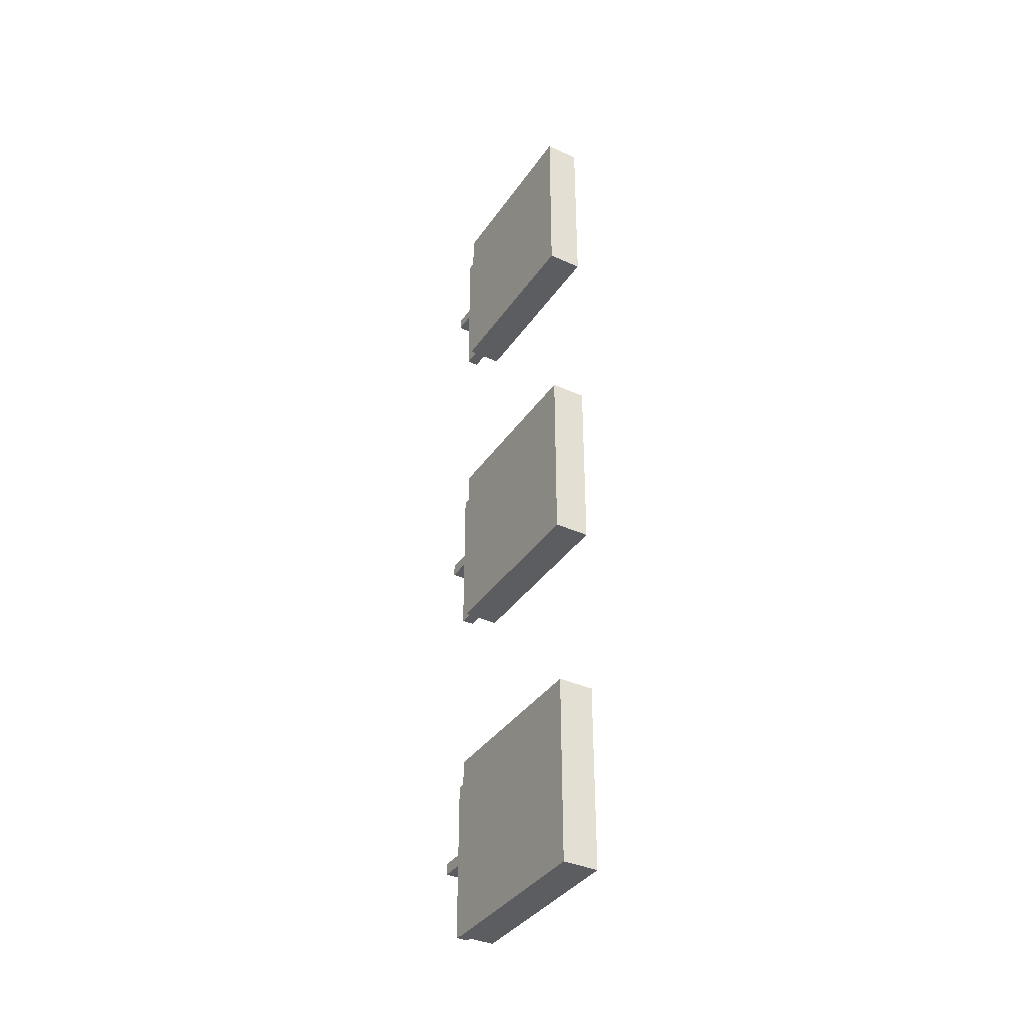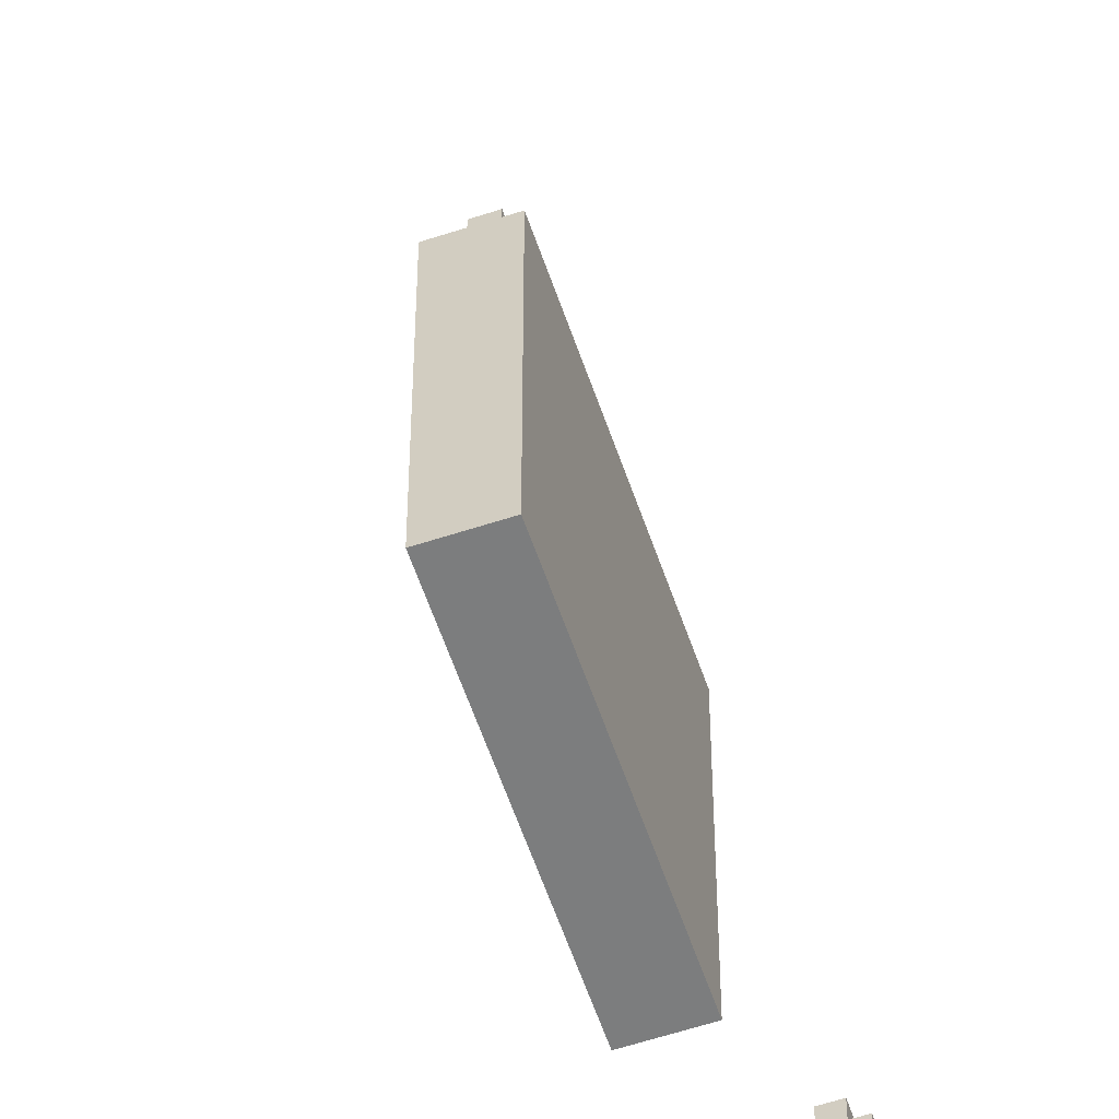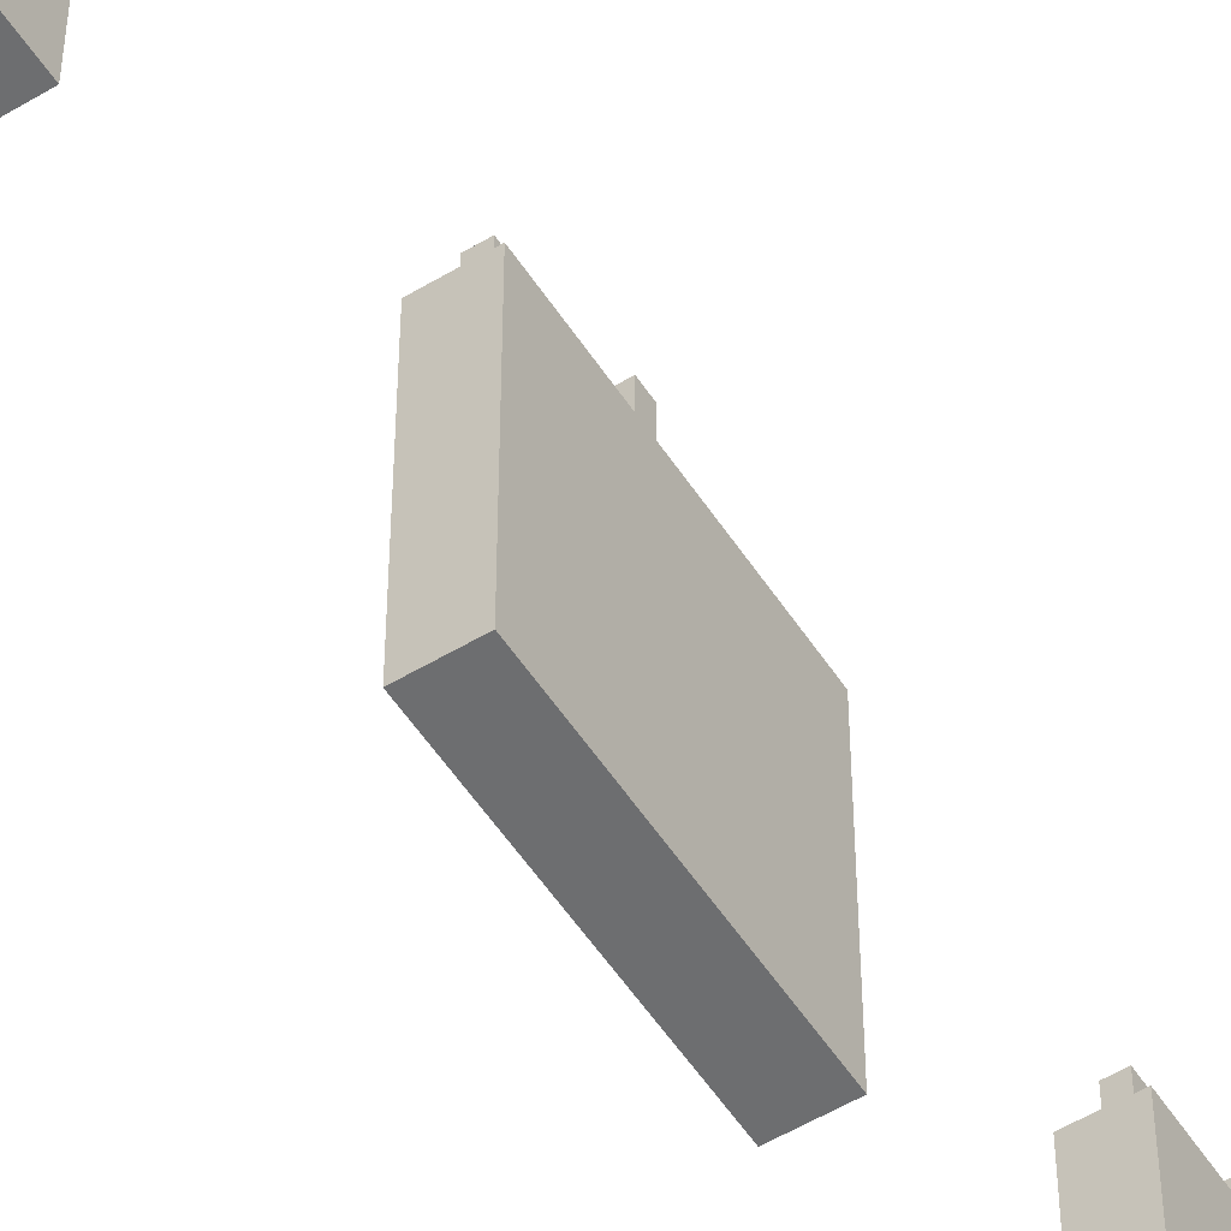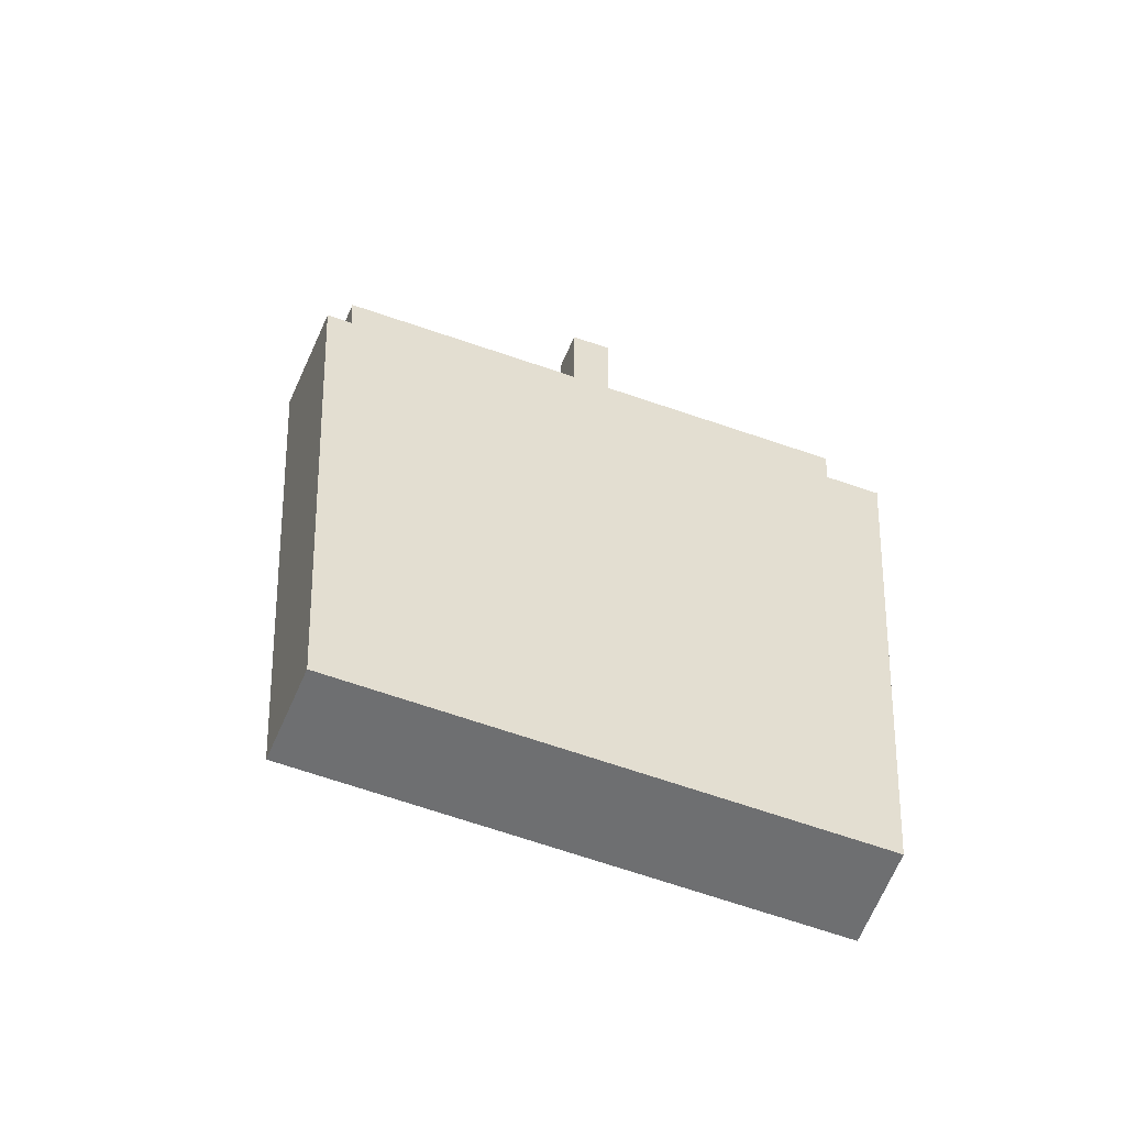
<metadata>
{"format":"obj","ext":"obj","renderer":"f3d","projection":"perspective","resolution":1024,"background":"white","views":[{"elev":-37.2,"azim":-30.3,"up":"+Z"},{"elev":-59.0,"azim":18.7,"up":"+Y"},{"elev":-54.2,"azim":32.5,"up":"+Y"},{"elev":-54.6,"azim":68.7,"up":"+Y"}]}
</metadata>
<code>
g DeathEscape_laser_box_1
v -0.0625 0.3357 0.8217
v -0.0625 0.3357 0.6967
v -0.0625 0.5857 0.6967
v -0.0625 0.7107 0.8217
v -0.0625 0.7107 0.009162
v -0.0625 0.5857 -0.05334
v -0.0625 0.7107 -0.1158
v -0.0625 0.7107 -0.9283
v -0.0625 0.5857 -0.8033
v -0.0625 0.3357 -0.9283
v -0.0625 0.3357 -0.8033
v -0.0625 0.9607 0.009162
v -0.0625 0.9607 -0.1158
v -0.0625 0.3357 0.6967
v 0.0625 0.3357 0.6967
v 0.0625 0.5857 0.6967
v -0.0625 0.5857 0.6967
v 0.0625 0.3357 0.6967
v 0.0625 0.3357 0.8217
v 0.0625 0.7107 0.8217
v 0.0625 0.5857 0.6967
v 0.0625 0.5857 -0.05334
v 0.0625 0.7107 0.009162
v 0.0625 0.7107 -0.1158
v 0.0625 0.5857 -0.8033
v 0.0625 0.7107 -0.9283
v 0.0625 0.3357 -0.8033
v 0.0625 0.3357 -0.9283
v 0.0625 0.9607 -0.1158
v 0.0625 0.9607 0.009162
v 0.0625 0.3357 0.8217
v -0.0625 0.3357 0.8217
v -0.0625 0.7107 0.8217
v 0.0625 0.7107 0.8217
v 0.0625 0.5857 0.6967
v 0.0625 0.5857 -0.05334
v -0.0625 0.5857 -0.05334
v -0.0625 0.5857 0.6967
v -0.0625 0.5857 -0.8033
v 0.0625 0.5857 -0.8033
v -0.0625 0.7107 0.8217
v -0.0625 0.7107 0.009162
v 0.0625 0.7107 0.009162
v 0.0625 0.7107 0.8217
v 0.0625 0.7107 -0.1158
v 0.0625 0.9607 -0.1158
v -0.0625 0.9607 -0.1158
v -0.0625 0.7107 -0.1158
v -0.0625 0.7107 -0.1158
v -0.0625 0.7107 -0.9283
v 0.0625 0.7107 -0.9283
v 0.0625 0.7107 -0.1158
v 0.0625 0.5857 -0.8033
v 0.0625 0.3357 -0.8033
v -0.0625 0.3357 -0.8033
v -0.0625 0.5857 -0.8033
v -0.0625 0.7107 -0.9283
v -0.0625 0.3357 -0.9283
v 0.0625 0.3357 -0.9283
v 0.0625 0.7107 -0.9283
v -0.0625 0.9607 0.009162
v -0.0625 0.9607 -0.1158
v 0.0625 0.9607 -0.1158
v 0.0625 0.9607 0.009162
v -0.0625 0.7107 0.009162
v -0.0625 0.9607 0.009162
v 0.0625 0.9607 0.009162
v 0.0625 0.7107 0.009162
v -0.125 0.3357 -0.9908
v -0.125 0.3357 -0.7408
v -0.125 -1.539 -0.7408
v -0.125 -1.539 -0.9908
v -0.125 0.3357 -0.7408
v 0.125 0.3357 -0.7408
v 0.125 -1.539 -0.7408
v -0.125 -1.539 -0.7408
v 0.125 0.3357 -0.7408
v 0.125 0.3357 -0.9908
v 0.125 -1.539 -0.9908
v 0.125 -1.539 -0.7408
v 0.125 0.3357 -0.9908
v -0.125 0.3357 -0.9908
v -0.125 -1.539 -0.9908
v 0.125 -1.539 -0.9908
v -0.125 0.3357 -0.7408
v -0.125 0.3357 -0.9908
v 0.125 0.3357 -0.9908
v 0.125 0.3357 -0.7408
v 0.125 -1.539 -0.7408
v 0.125 -1.539 -0.9908
v -0.125 -1.539 -0.9908
v -0.125 -1.539 -0.7408
v -0.125 0.3357 0.6342
v -0.125 0.3357 0.8842
v -0.125 -1.539 0.8842
v -0.125 -1.539 0.6342
v -0.125 0.3357 0.8842
v 0.125 0.3357 0.8842
v 0.125 -1.539 0.8842
v -0.125 -1.539 0.8842
v 0.125 0.3357 0.8842
v 0.125 0.3357 0.6342
v 0.125 -1.539 0.6342
v 0.125 -1.539 0.8842
v 0.125 0.3357 0.6342
v -0.125 0.3357 0.6342
v -0.125 -1.539 0.6342
v 0.125 -1.539 0.6342
v -0.125 0.3357 0.8842
v -0.125 0.3357 0.6342
v 0.125 0.3357 0.6342
v 0.125 0.3357 0.8842
v 0.125 -1.539 0.8842
v 0.125 -1.539 0.6342
v -0.125 -1.539 0.6342
v -0.125 -1.539 0.8842
v -0.0625 0.3357 4.922
v -0.0625 0.3357 4.797
v -0.0625 0.5857 4.797
v -0.0625 0.7107 4.922
v -0.0625 0.7107 4.109
v -0.0625 0.5857 4.047
v -0.0625 0.7107 3.984
v -0.0625 0.7107 3.172
v -0.0625 0.5857 3.297
v -0.0625 0.3357 3.172
v -0.0625 0.3357 3.297
v -0.0625 0.9607 4.109
v -0.0625 0.9607 3.984
v -0.0625 0.3357 4.797
v 0.0625 0.3357 4.797
v 0.0625 0.5857 4.797
v -0.0625 0.5857 4.797
v 0.0625 0.3357 4.797
v 0.0625 0.3357 4.922
v 0.0625 0.7107 4.922
v 0.0625 0.5857 4.797
v 0.0625 0.5857 4.047
v 0.0625 0.7107 4.109
v 0.0625 0.7107 3.984
v 0.0625 0.5857 3.297
v 0.0625 0.7107 3.172
v 0.0625 0.3357 3.297
v 0.0625 0.3357 3.172
v 0.0625 0.9607 3.984
v 0.0625 0.9607 4.109
v 0.0625 0.3357 4.922
v -0.0625 0.3357 4.922
v -0.0625 0.7107 4.922
v 0.0625 0.7107 4.922
v 0.0625 0.5857 4.797
v 0.0625 0.5857 4.047
v -0.0625 0.5857 4.047
v -0.0625 0.5857 4.797
v -0.0625 0.5857 3.297
v 0.0625 0.5857 3.297
v -0.0625 0.7107 4.922
v -0.0625 0.7107 4.109
v 0.0625 0.7107 4.109
v 0.0625 0.7107 4.922
v 0.0625 0.7107 3.984
v 0.0625 0.9607 3.984
v -0.0625 0.9607 3.984
v -0.0625 0.7107 3.984
v -0.0625 0.7107 3.984
v -0.0625 0.7107 3.172
v 0.0625 0.7107 3.172
v 0.0625 0.7107 3.984
v 0.0625 0.5857 3.297
v 0.0625 0.3357 3.297
v -0.0625 0.3357 3.297
v -0.0625 0.5857 3.297
v -0.0625 0.7107 3.172
v -0.0625 0.3357 3.172
v 0.0625 0.3357 3.172
v 0.0625 0.7107 3.172
v -0.0625 0.9607 4.109
v -0.0625 0.9607 3.984
v 0.0625 0.9607 3.984
v 0.0625 0.9607 4.109
v -0.0625 0.7107 4.109
v -0.0625 0.9607 4.109
v 0.0625 0.9607 4.109
v 0.0625 0.7107 4.109
v -0.125 0.3357 3.109
v -0.125 0.3357 3.359
v -0.125 -1.539 3.359
v -0.125 -1.539 3.109
v -0.125 0.3357 3.359
v 0.125 0.3357 3.359
v 0.125 -1.539 3.359
v -0.125 -1.539 3.359
v 0.125 0.3357 3.359
v 0.125 0.3357 3.109
v 0.125 -1.539 3.109
v 0.125 -1.539 3.359
v 0.125 0.3357 3.109
v -0.125 0.3357 3.109
v -0.125 -1.539 3.109
v 0.125 -1.539 3.109
v -0.125 0.3357 3.359
v -0.125 0.3357 3.109
v 0.125 0.3357 3.109
v 0.125 0.3357 3.359
v 0.125 -1.539 3.359
v 0.125 -1.539 3.109
v -0.125 -1.539 3.109
v -0.125 -1.539 3.359
v -0.125 0.3357 4.734
v -0.125 0.3357 4.984
v -0.125 -1.539 4.984
v -0.125 -1.539 4.734
v -0.125 0.3357 4.984
v 0.125 0.3357 4.984
v 0.125 -1.539 4.984
v -0.125 -1.539 4.984
v 0.125 0.3357 4.984
v 0.125 0.3357 4.734
v 0.125 -1.539 4.734
v 0.125 -1.539 4.984
v 0.125 0.3357 4.734
v -0.125 0.3357 4.734
v -0.125 -1.539 4.734
v 0.125 -1.539 4.734
v -0.125 0.3357 4.984
v -0.125 0.3357 4.734
v 0.125 0.3357 4.734
v 0.125 0.3357 4.984
v 0.125 -1.539 4.984
v 0.125 -1.539 4.734
v -0.125 -1.539 4.734
v -0.125 -1.539 4.984
v -0.0625 0.3357 -3.118
v -0.0625 0.3357 -3.243
v -0.0625 0.5857 -3.243
v -0.0625 0.7107 -3.118
v -0.0625 0.7107 -3.931
v -0.0625 0.5857 -3.993
v -0.0625 0.7107 -4.056
v -0.0625 0.7107 -4.868
v -0.0625 0.5857 -4.743
v -0.0625 0.3357 -4.868
v -0.0625 0.3357 -4.743
v -0.0625 0.9607 -3.931
v -0.0625 0.9607 -4.056
v -0.0625 0.3357 -3.243
v 0.0625 0.3357 -3.243
v 0.0625 0.5857 -3.243
v -0.0625 0.5857 -3.243
v 0.0625 0.3357 -3.243
v 0.0625 0.3357 -3.118
v 0.0625 0.7107 -3.118
v 0.0625 0.5857 -3.243
v 0.0625 0.5857 -3.993
v 0.0625 0.7107 -3.931
v 0.0625 0.7107 -4.056
v 0.0625 0.5857 -4.743
v 0.0625 0.7107 -4.868
v 0.0625 0.3357 -4.743
v 0.0625 0.3357 -4.868
v 0.0625 0.9607 -4.056
v 0.0625 0.9607 -3.931
v 0.0625 0.3357 -3.118
v -0.0625 0.3357 -3.118
v -0.0625 0.7107 -3.118
v 0.0625 0.7107 -3.118
v 0.0625 0.5857 -3.243
v 0.0625 0.5857 -3.993
v -0.0625 0.5857 -3.993
v -0.0625 0.5857 -3.243
v -0.0625 0.5857 -4.743
v 0.0625 0.5857 -4.743
v -0.0625 0.7107 -3.118
v -0.0625 0.7107 -3.931
v 0.0625 0.7107 -3.931
v 0.0625 0.7107 -3.118
v 0.0625 0.7107 -4.056
v 0.0625 0.9607 -4.056
v -0.0625 0.9607 -4.056
v -0.0625 0.7107 -4.056
v -0.0625 0.7107 -4.056
v -0.0625 0.7107 -4.868
v 0.0625 0.7107 -4.868
v 0.0625 0.7107 -4.056
v 0.0625 0.5857 -4.743
v 0.0625 0.3357 -4.743
v -0.0625 0.3357 -4.743
v -0.0625 0.5857 -4.743
v -0.0625 0.7107 -4.868
v -0.0625 0.3357 -4.868
v 0.0625 0.3357 -4.868
v 0.0625 0.7107 -4.868
v -0.0625 0.9607 -3.931
v -0.0625 0.9607 -4.056
v 0.0625 0.9607 -4.056
v 0.0625 0.9607 -3.931
v -0.0625 0.7107 -3.931
v -0.0625 0.9607 -3.931
v 0.0625 0.9607 -3.931
v 0.0625 0.7107 -3.931
v -0.125 0.3357 -4.931
v -0.125 0.3357 -4.681
v -0.125 -1.539 -4.681
v -0.125 -1.539 -4.931
v -0.125 0.3357 -4.681
v 0.125 0.3357 -4.681
v 0.125 -1.539 -4.681
v -0.125 -1.539 -4.681
v 0.125 0.3357 -4.681
v 0.125 0.3357 -4.931
v 0.125 -1.539 -4.931
v 0.125 -1.539 -4.681
v 0.125 0.3357 -4.931
v -0.125 0.3357 -4.931
v -0.125 -1.539 -4.931
v 0.125 -1.539 -4.931
v -0.125 0.3357 -4.681
v -0.125 0.3357 -4.931
v 0.125 0.3357 -4.931
v 0.125 0.3357 -4.681
v 0.125 -1.539 -4.681
v 0.125 -1.539 -4.931
v -0.125 -1.539 -4.931
v -0.125 -1.539 -4.681
v -0.125 0.3357 -3.306
v -0.125 0.3357 -3.056
v -0.125 -1.539 -3.056
v -0.125 -1.539 -3.306
v -0.125 0.3357 -3.056
v 0.125 0.3357 -3.056
v 0.125 -1.539 -3.056
v -0.125 -1.539 -3.056
v 0.125 0.3357 -3.056
v 0.125 0.3357 -3.306
v 0.125 -1.539 -3.306
v 0.125 -1.539 -3.056
v 0.125 0.3357 -3.306
v -0.125 0.3357 -3.306
v -0.125 -1.539 -3.306
v 0.125 -1.539 -3.306
v -0.125 0.3357 -3.056
v -0.125 0.3357 -3.306
v 0.125 0.3357 -3.306
v 0.125 0.3357 -3.056
v 0.125 -1.539 -3.056
v 0.125 -1.539 -3.306
v -0.125 -1.539 -3.306
v -0.125 -1.539 -3.056
v 0.1875 0.3982 -2.993
v -0.1875 0.3982 -2.993
v -0.1875 0.3982 -4.993
v 0.1875 0.3982 -4.993
v 0.1875 -1.602 -2.993
v 0.1875 -1.602 -4.993
v -0.1875 -1.602 -4.993
v -0.1875 -1.602 -2.993
v 0.1875 0.3982 5.047
v 0.1875 0.3982 3.047
v 0.1875 -1.602 3.047
v 0.1875 -1.602 5.047
v 0.1875 0.3982 -4.993
v -0.1875 0.3982 -4.993
v -0.1875 -1.602 -4.993
v 0.1875 -1.602 -4.993
v -0.1875 0.3982 -4.993
v -0.1875 0.3982 -2.993
v -0.1875 -1.602 -2.993
v -0.1875 -1.602 -4.993
v 0.1875 -1.602 -2.993
v -0.1875 -1.602 -2.993
v -0.1875 0.3982 -2.993
v 0.1875 0.3982 -2.993
v 0.1875 0.3982 0.9467
v -0.1875 0.3982 0.9467
v -0.1875 0.3982 -1.053
v 0.1875 0.3982 -1.053
v 0.1875 0.3982 5.047
v -0.1875 0.3982 5.047
v -0.1875 0.3982 3.047
v 0.1875 0.3982 3.047
v 0.1875 -1.602 5.047
v -0.1875 -1.602 5.047
v -0.1875 0.3982 5.047
v 0.1875 0.3982 5.047
v -0.1875 0.3982 -1.053
v -0.1875 0.3982 0.9467
v -0.1875 -1.602 0.9467
v -0.1875 -1.602 -1.053
v 0.1875 -1.602 0.9467
v 0.1875 -1.602 -1.053
v -0.1875 -1.602 -1.053
v -0.1875 -1.602 0.9467
v 0.1875 -1.602 0.9467
v -0.1875 -1.602 0.9467
v -0.1875 0.3982 0.9467
v 0.1875 0.3982 0.9467
v 0.1875 -1.602 5.047
v 0.1875 -1.602 3.047
v -0.1875 -1.602 3.047
v -0.1875 -1.602 5.047
v 0.1875 0.3982 0.9467
v 0.1875 0.3982 -1.053
v 0.1875 -1.602 -1.053
v 0.1875 -1.602 0.9467
v 0.1875 0.3982 3.047
v -0.1875 0.3982 3.047
v -0.1875 -1.602 3.047
v 0.1875 -1.602 3.047
v 0.1875 0.3982 -2.993
v 0.1875 0.3982 -4.993
v 0.1875 -1.602 -4.993
v 0.1875 -1.602 -2.993
v 0.1875 0.3982 -1.053
v -0.1875 0.3982 -1.053
v -0.1875 -1.602 -1.053
v 0.1875 -1.602 -1.053
v -0.1875 0.3982 3.047
v -0.1875 0.3982 5.047
v -0.1875 -1.602 5.047
v -0.1875 -1.602 3.047
g DeathEscape_laser_box_1_0
f 3 2 1
f 4 3 1
f 4 5 3
f 5 6 3
f 5 7 6
f 7 8 6
f 8 9 6
f 8 10 9
f 10 11 9
f 5 12 7
f 12 13 7
f 16 15 14
f 17 16 14
f 20 19 18
f 21 20 18
f 21 22 20
f 22 23 20
f 22 24 23
f 22 25 24
f 25 26 24
f 25 27 26
f 27 28 26
f 24 29 23
f 29 30 23
f 33 32 31
f 34 33 31
f 37 36 35
f 38 37 35
f 37 39 36
f 39 40 36
f 43 42 41
f 44 43 41
f 47 46 45
f 48 47 45
f 51 50 49
f 52 51 49
f 55 54 53
f 56 55 53
f 59 58 57
f 60 59 57
f 63 62 61
f 64 63 61
f 67 66 65
f 68 67 65
f 71 70 69
f 72 71 69
f 75 74 73
f 76 75 73
f 79 78 77
f 80 79 77
f 83 82 81
f 84 83 81
f 87 86 85
f 88 87 85
f 91 90 89
f 92 91 89
f 95 94 93
f 96 95 93
f 99 98 97
f 100 99 97
f 103 102 101
f 104 103 101
f 107 106 105
f 108 107 105
f 111 110 109
f 112 111 109
f 115 114 113
f 116 115 113
f 119 118 117
f 120 119 117
f 120 121 119
f 121 122 119
f 121 123 122
f 123 124 122
f 124 125 122
f 124 126 125
f 126 127 125
f 121 128 123
f 128 129 123
f 132 131 130
f 133 132 130
f 136 135 134
f 137 136 134
f 137 138 136
f 138 139 136
f 138 140 139
f 138 141 140
f 141 142 140
f 141 143 142
f 143 144 142
f 140 145 139
f 145 146 139
f 149 148 147
f 150 149 147
f 153 152 151
f 154 153 151
f 153 155 152
f 155 156 152
f 159 158 157
f 160 159 157
f 163 162 161
f 164 163 161
f 167 166 165
f 168 167 165
f 171 170 169
f 172 171 169
f 175 174 173
f 176 175 173
f 179 178 177
f 180 179 177
f 183 182 181
f 184 183 181
f 187 186 185
f 188 187 185
f 191 190 189
f 192 191 189
f 195 194 193
f 196 195 193
f 199 198 197
f 200 199 197
f 203 202 201
f 204 203 201
f 207 206 205
f 208 207 205
f 211 210 209
f 212 211 209
f 215 214 213
f 216 215 213
f 219 218 217
f 220 219 217
f 223 222 221
f 224 223 221
f 227 226 225
f 228 227 225
f 231 230 229
f 232 231 229
f 235 234 233
f 236 235 233
f 236 237 235
f 237 238 235
f 237 239 238
f 239 240 238
f 240 241 238
f 240 242 241
f 242 243 241
f 237 244 239
f 244 245 239
f 248 247 246
f 249 248 246
f 252 251 250
f 253 252 250
f 253 254 252
f 254 255 252
f 254 256 255
f 254 257 256
f 257 258 256
f 257 259 258
f 259 260 258
f 256 261 255
f 261 262 255
f 265 264 263
f 266 265 263
f 269 268 267
f 270 269 267
f 269 271 268
f 271 272 268
f 275 274 273
f 276 275 273
f 279 278 277
f 280 279 277
f 283 282 281
f 284 283 281
f 287 286 285
f 288 287 285
f 291 290 289
f 292 291 289
f 295 294 293
f 296 295 293
f 299 298 297
f 300 299 297
f 303 302 301
f 304 303 301
f 307 306 305
f 308 307 305
f 311 310 309
f 312 311 309
f 315 314 313
f 316 315 313
f 319 318 317
f 320 319 317
f 323 322 321
f 324 323 321
f 327 326 325
f 328 327 325
f 331 330 329
f 332 331 329
f 335 334 333
f 336 335 333
f 339 338 337
f 340 339 337
f 343 342 341
f 344 343 341
f 347 346 345
f 348 347 345
g DeathEscape_laser_box_1_1
f 351 350 349
f 352 351 349
f 355 354 353
f 356 355 353
f 359 358 357
f 360 359 357
f 363 362 361
f 364 363 361
f 367 366 365
f 368 367 365
f 371 370 369
f 372 371 369
f 375 374 373
f 376 375 373
f 379 378 377
f 380 379 377
f 383 382 381
f 384 383 381
f 387 386 385
f 388 387 385
f 391 390 389
f 392 391 389
f 395 394 393
f 396 395 393
f 399 398 397
f 400 399 397
f 403 402 401
f 404 403 401
f 407 406 405
f 408 407 405
f 411 410 409
f 412 411 409
f 415 414 413
f 416 415 413
f 419 418 417
f 420 419 417

</code>
